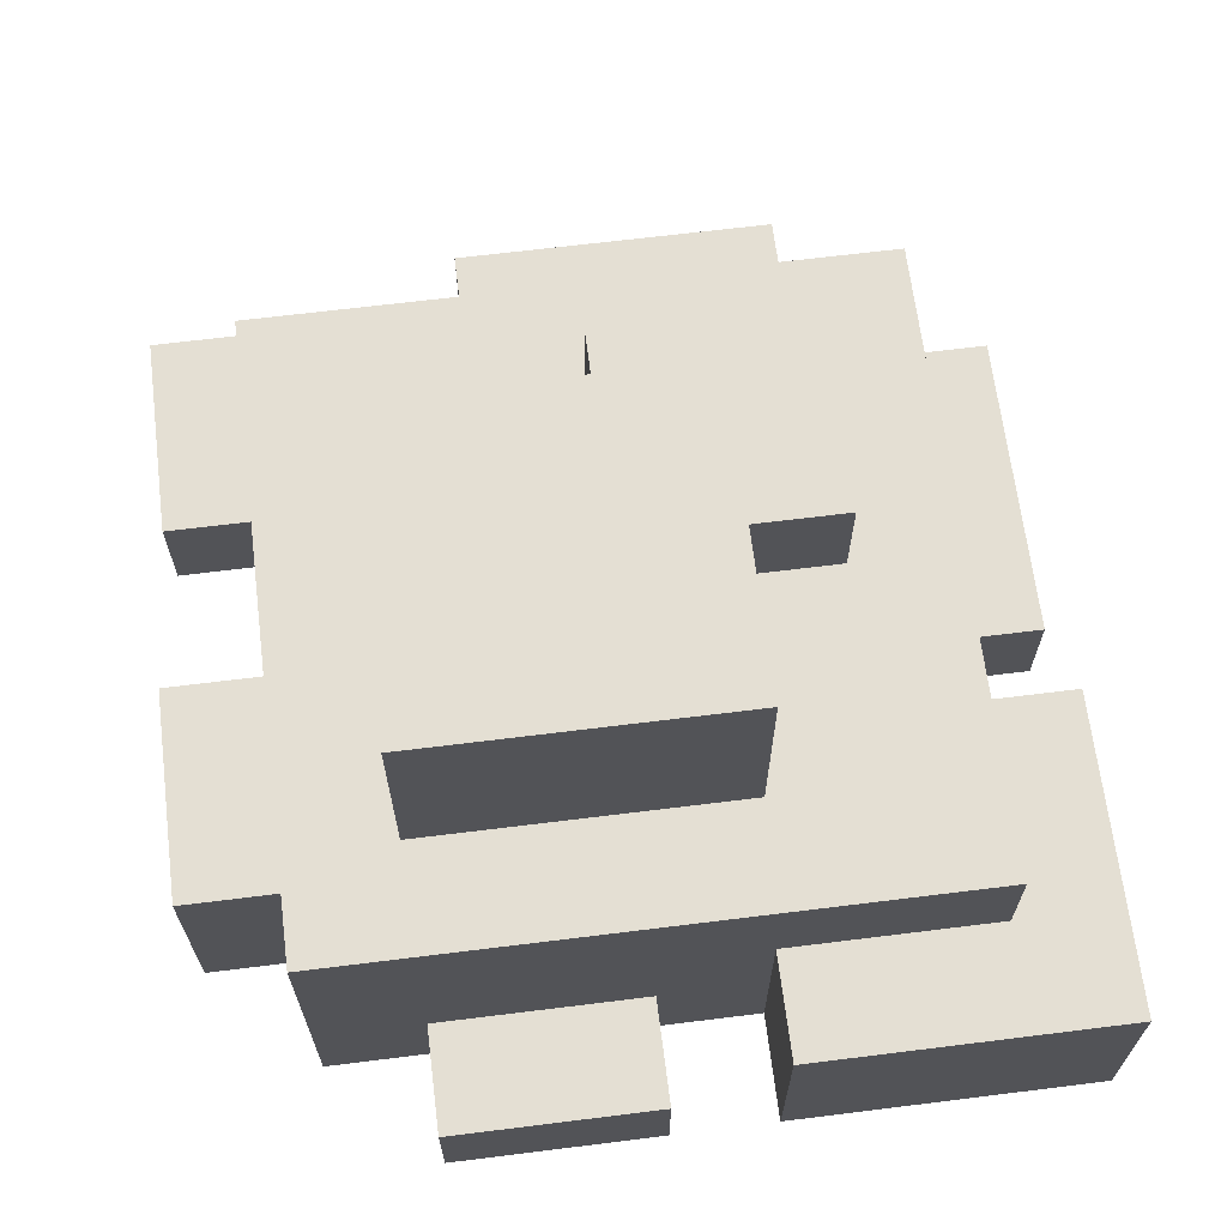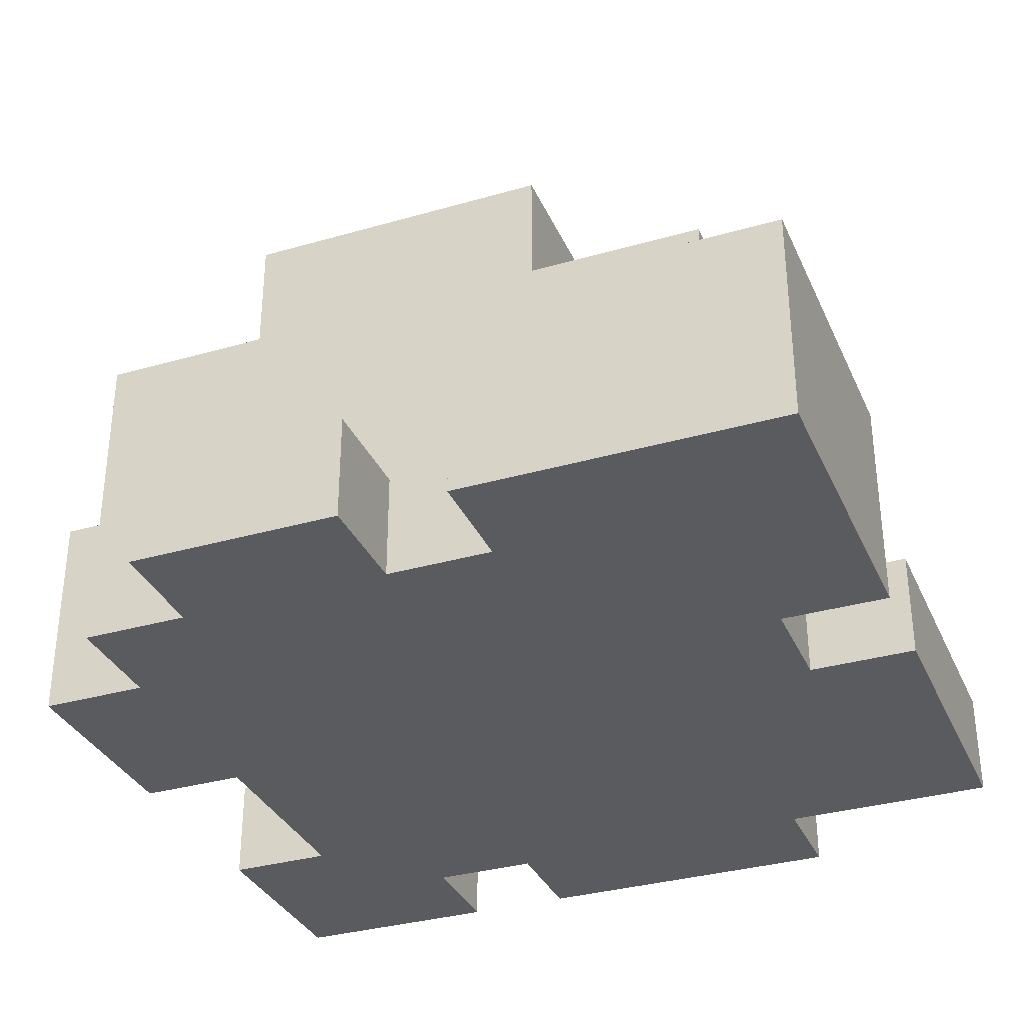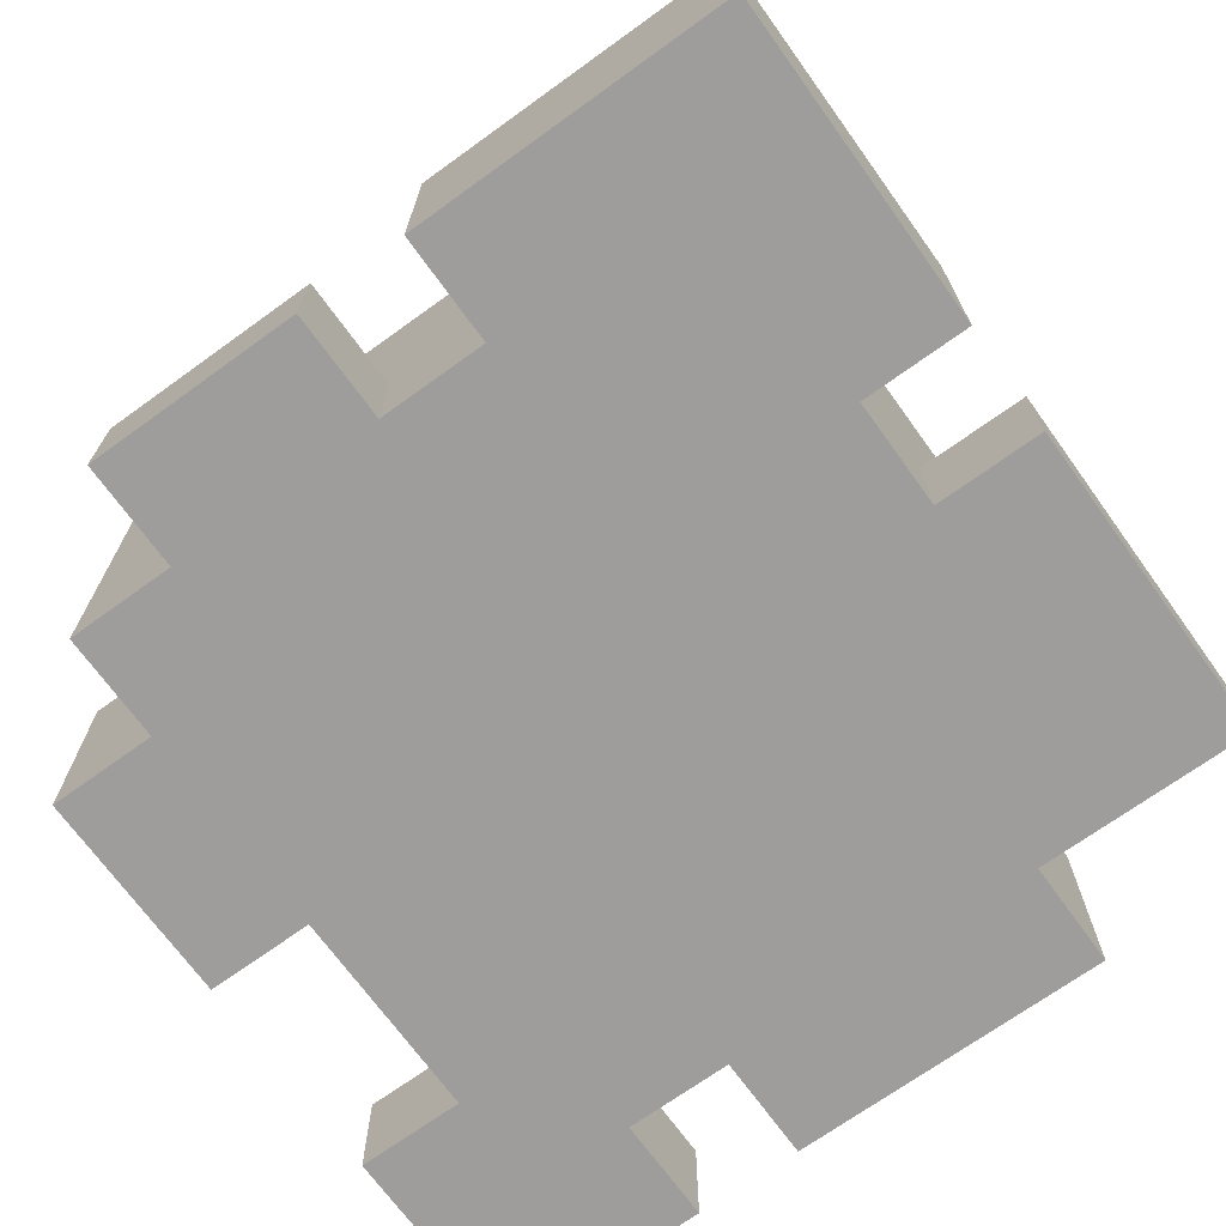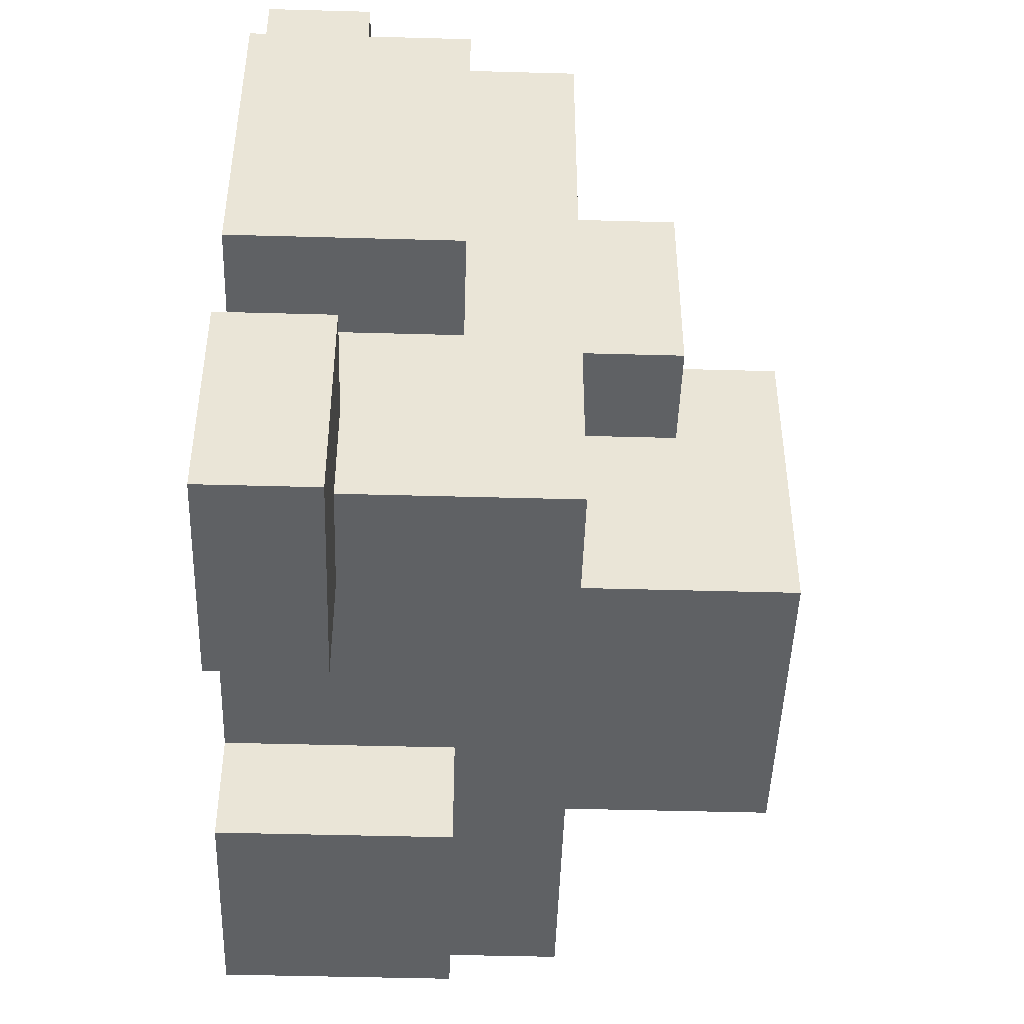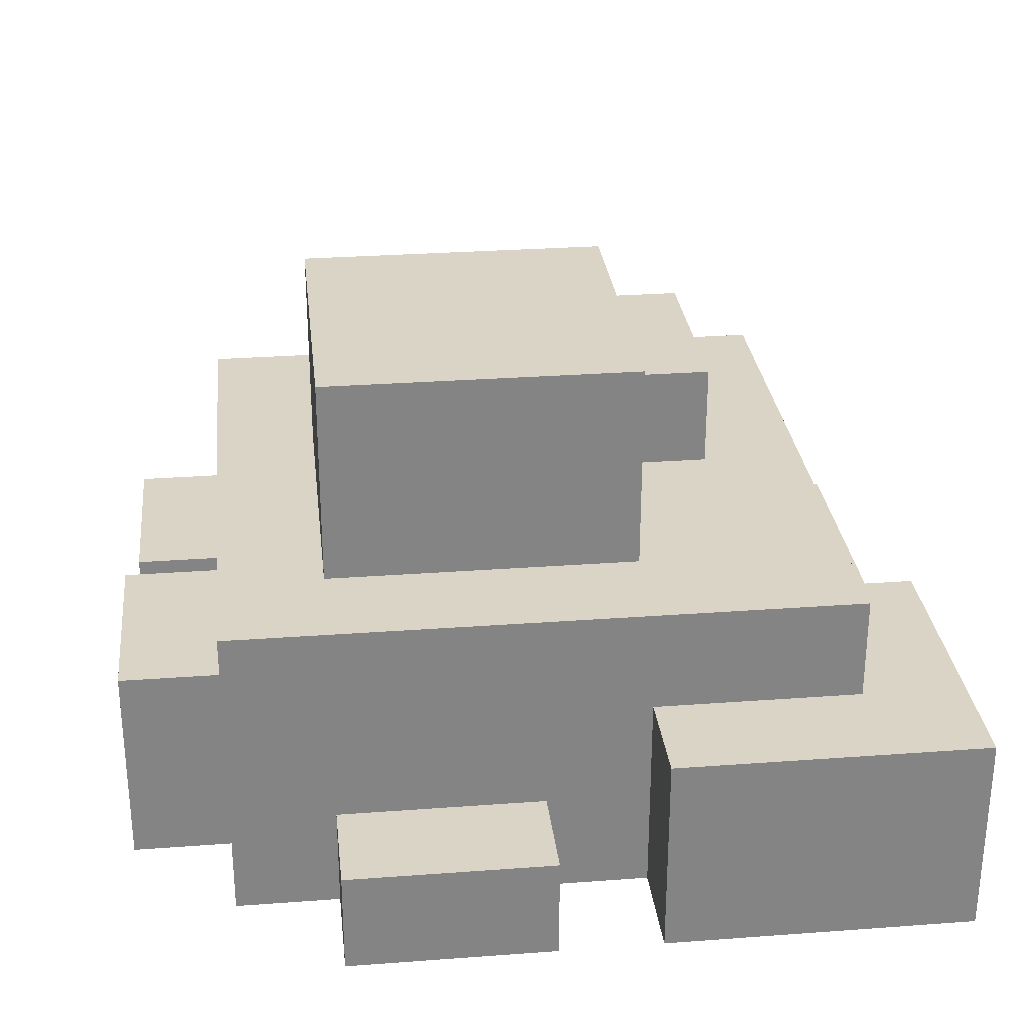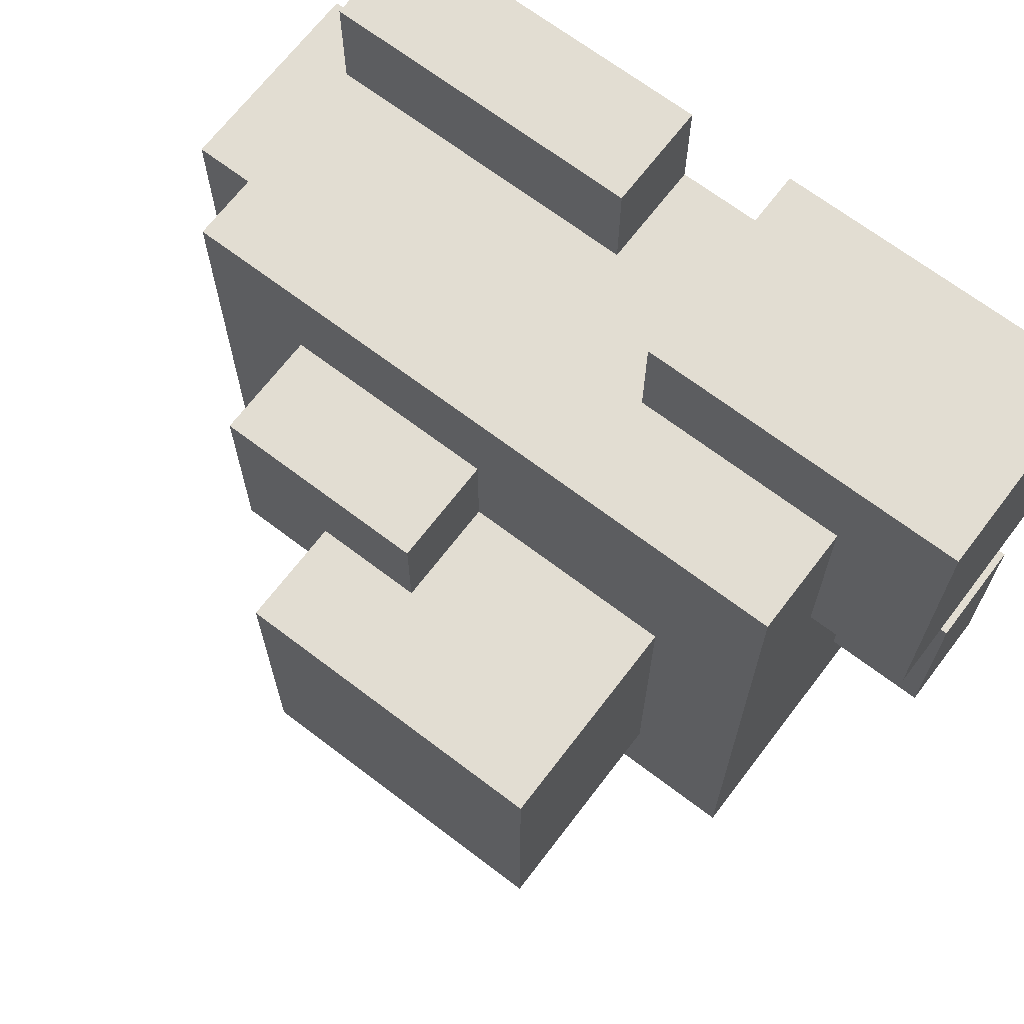
<metadata>
{"format":"obj","ext":"obj","renderer":"f3d","projection":"perspective","resolution":1024,"background":"white","views":[{"elev":66.4,"azim":-97.1,"up":"+Y"},{"elev":-33.5,"azim":-68.5,"up":"+Y"},{"elev":-70.4,"azim":-54.2,"up":"+Y"},{"elev":-46.5,"azim":88.2,"up":"+Z"},{"elev":28.9,"azim":-96.3,"up":"+Y"},{"elev":68.1,"azim":-142.7,"up":"+Z"}]}
</metadata>
<code>
o
v -0.4 0 0.4
v -0.4 0 0.1
v -0.4 0 0
v -0.4 0 -0.2
v -0.4 0.1 0
v -0.4 0.1 -0.2
v -0.4 0.2 0.4
v -0.4 0.2 0.1
v -0.3 0 0.1
v -0.3 0 0
v -0.3 0 -0.2
v -0.3 0 -0.3
v -0.3 0.1 0
v -0.3 0.1 -0.2
v -0.3 0.2 0.3
v -0.3 0.2 0.1
v -0.3 0.3 0.3
v -0.3 0.3 -0.3
v -0.2 0 -0.3
v -0.2 0 -0.4
v -0.2 0.2 -0.3
v -0.2 0.2 -0.4
v -0.2 0.3 0.1
v -0.2 0.3 -0.2
v -0.2 0.5 0.1
v -0.2 0.5 -0.2
v 0 0 0.4
v 0 0 0.3
v 0 0.1 0.4
v 0 0.1 0.3
v 0 0.3 0.2
v 0 0.3 0.1
v 0 0.4 0.2
v 0 0.4 0.1
v 0.2 0 -0.3
v 0.2 0 -0.4
v 0.2 0.1 -0.3
v 0.2 0.1 -0.4
v -0.1 0 0.4
v -0.1 0 0.3
v -0.1 0.2 0.4
v -0.1 0.2 0.3
v 0 0 -0.3
v 0 0 -0.4
v 0 0.2 -0.3
v 0 0.2 -0.4
v 0.1 0.3 0
v 0.1 0.3 -0.2
v 0.1 0.4 0.1
v 0.1 0.4 0
v 0.1 0.5 0.1
v 0.1 0.5 -0.2
v 0.2 0.3 0.2
v 0.2 0.3 0
v 0.2 0.4 0.2
v 0.2 0.4 0
v 0.3 0 0.4
v 0.3 0 0.2
v 0.3 0 -0.1
v 0.3 0 -0.2
v 0.3 0.1 0.4
v 0.3 0.1 0.3
v 0.3 0.1 -0.2
v 0.3 0.1 -0.3
v 0.3 0.2 0.2
v 0.3 0.2 -0.1
v 0.3 0.3 0.3
v 0.3 0.3 -0.3
v 0.4 0 0.2
v 0.4 0 -0.1
v 0.4 0 -0.2
v 0.4 0 -0.4
v 0.4 0.1 -0.2
v 0.4 0.1 -0.4
v 0.4 0.2 0.2
v 0.4 0.2 -0.1
v -0.4 0 0.4
v -0.4 0.2 0.4
v -0.1 0 0.4
v -0.1 0.2 0.4
v 0 0 0.4
v 0 0.1 0.4
v 0.3 0 0.4
v 0.3 0.1 0.4
v -0.3 0.2 0.3
v -0.3 0.3 0.3
v -0.1 0 0.3
v -0.1 0.2 0.3
v 0 0 0.3
v 0 0.1 0.3
v 0.3 0.1 0.3
v 0.3 0.3 0.3
v 0 0.3 0.2
v 0 0.4 0.2
v 0.2 0.3 0.2
v 0.2 0.4 0.2
v 0.3 0 0.2
v 0.3 0.2 0.2
v 0.4 0 0.2
v 0.4 0.2 0.2
v -0.2 0.3 0.1
v -0.2 0.5 0.1
v 0 0.3 0.1
v 0 0.4 0.1
v 0.1 0.4 0.1
v 0.1 0.5 0.1
v -0.4 0 0
v -0.4 0.1 0
v -0.3 0 0
v -0.3 0.1 0
v 0.3 0 -0.2
v 0.3 0.1 -0.2
v 0.4 0 -0.2
v 0.4 0.1 -0.2
v -0.4 0 0.1
v -0.4 0.2 0.1
v -0.3 0 0.1
v -0.3 0.2 0.1
v 0.1 0.3 0
v 0.1 0.4 0
v 0.2 0.3 0
v 0.2 0.4 0
v 0.3 0 -0.1
v 0.3 0.2 -0.1
v 0.4 0 -0.1
v 0.4 0.2 -0.1
v -0.4 0 -0.2
v -0.4 0.1 -0.2
v -0.3 0 -0.2
v -0.3 0.1 -0.2
v -0.2 0.3 -0.2
v -0.2 0.5 -0.2
v 0.1 0.3 -0.2
v 0.1 0.5 -0.2
v -0.3 0 -0.3
v -0.3 0.3 -0.3
v -0.2 0 -0.3
v -0.2 0.2 -0.3
v 0 0 -0.3
v 0 0.2 -0.3
v 0.2 0 -0.3
v 0.2 0.1 -0.3
v 0.3 0.1 -0.3
v 0.3 0.3 -0.3
v -0.2 0 -0.4
v -0.2 0.2 -0.4
v 0 0 -0.4
v 0 0.2 -0.4
v 0.2 0 -0.4
v 0.2 0.1 -0.4
v 0.4 0 -0.4
v 0.4 0.1 -0.4
v -0.4 0 0.4
v -0.1 0 0.4
v 0 0 0.4
v 0.3 0 0.4
v -0.1 0 0.3
v 0 0 0.3
v 0.3 0 0.2
v 0.4 0 0.2
v -0.4 0 0.1
v -0.3 0 0.1
v -0.4 0 0
v -0.3 0 0
v 0.3 0 -0.1
v 0.4 0 -0.1
v -0.4 0 -0.2
v -0.3 0 -0.2
v 0.3 0 -0.2
v 0.4 0 -0.2
v -0.3 0 -0.3
v -0.2 0 -0.3
v 0 0 -0.3
v 0.2 0 -0.3
v -0.2 0 -0.4
v 0 0 -0.4
v 0.2 0 -0.4
v 0.4 0 -0.4
v 0 0.1 0.4
v 0.3 0.1 0.4
v 0 0.1 0.3
v 0.3 0.1 0.3
v -0.4 0.1 0
v -0.3 0.1 0
v -0.4 0.1 -0.2
v -0.3 0.1 -0.2
v 0.3 0.1 -0.2
v 0.4 0.1 -0.2
v 0.2 0.1 -0.3
v 0.3 0.1 -0.3
v 0.2 0.1 -0.4
v 0.4 0.1 -0.4
v -0.4 0.2 0.4
v -0.1 0.2 0.4
v -0.3 0.2 0.3
v -0.1 0.2 0.3
v 0.3 0.2 0.2
v 0.4 0.2 0.2
v -0.4 0.2 0.1
v -0.3 0.2 0.1
v 0.3 0.2 -0.1
v 0.4 0.2 -0.1
v -0.2 0.2 -0.3
v 0 0.2 -0.3
v -0.2 0.2 -0.4
v 0 0.2 -0.4
v -0.3 0.3 0.3
v 0.3 0.3 0.3
v 0 0.3 0.2
v 0.2 0.3 0.2
v -0.2 0.3 0.1
v 0 0.3 0.1
v 0.1 0.3 0
v 0.2 0.3 0
v -0.2 0.3 -0.2
v 0.1 0.3 -0.2
v -0.3 0.3 -0.3
v 0.3 0.3 -0.3
v 0 0.4 0.2
v 0.2 0.4 0.2
v 0 0.4 0.1
v 0.1 0.4 0.1
v 0.1 0.4 0
v 0.2 0.4 0
v -0.2 0.5 0.1
v 0.1 0.5 0.1
v -0.2 0.5 -0.2
v 0.1 0.5 -0.2
f 5 4 3
f 6 4 5
f 7 2 1
f 8 2 7
f 13 10 9
f 14 12 11
f 16 13 9
f 16 14 13
f 17 16 15
f 18 12 14
f 18 16 17
f 18 14 16
f 21 20 19
f 22 20 21
f 25 24 23
f 26 24 25
f 29 28 27
f 30 28 29
f 33 32 31
f 34 32 33
f 37 36 35
f 38 36 37
f 39 40 41
f 41 40 42
f 43 44 45
f 45 44 46
f 47 48 50
f 49 50 51
f 50 48 52
f 51 50 52
f 53 54 55
f 55 54 56
f 57 58 61
f 61 58 62
f 59 60 63
f 62 58 65
f 63 64 66
f 59 63 66
f 62 65 67
f 65 66 67
f 66 64 68
f 67 66 68
f 71 72 73
f 73 72 74
f 69 70 75
f 75 70 76
f 79 78 77
f 80 78 79
f 83 82 81
f 84 82 83
f 88 86 85
f 89 88 87
f 90 88 89
f 91 88 90
f 92 86 88
f 92 88 91
f 95 94 93
f 96 94 95
f 99 98 97
f 100 98 99
f 103 102 101
f 104 102 103
f 105 102 104
f 106 102 105
f 109 108 107
f 110 108 109
f 113 112 111
f 114 112 113
f 115 116 117
f 117 116 118
f 119 120 121
f 121 120 122
f 123 124 125
f 125 124 126
f 127 128 129
f 129 128 130
f 131 132 133
f 133 132 134
f 135 136 137
f 137 136 138
f 138 136 140
f 139 140 141
f 141 140 142
f 142 140 143
f 140 136 144
f 143 140 144
f 145 146 147
f 147 146 148
f 149 150 151
f 151 150 152
f 157 154 153
f 158 156 155
f 159 156 158
f 159 158 157
f 161 157 153
f 161 160 159
f 161 159 157
f 162 160 161
f 164 160 162
f 165 160 164
f 165 164 163
f 166 160 165
f 167 165 163
f 168 165 167
f 169 165 168
f 171 170 169
f 171 169 168
f 172 170 171
f 173 170 172
f 174 170 173
f 175 173 172
f 176 173 175
f 177 170 174
f 178 170 177
f 179 180 181
f 181 180 182
f 183 184 185
f 185 184 186
f 187 188 190
f 189 190 191
f 190 188 192
f 191 190 192
f 193 194 195
f 195 194 196
f 193 195 199
f 199 195 200
f 197 198 201
f 201 198 202
f 203 204 205
f 205 204 206
f 207 208 209
f 209 208 210
f 207 209 211
f 211 209 212
f 210 208 214
f 207 211 215
f 213 214 216
f 207 215 217
f 215 216 217
f 216 214 218
f 217 216 218
f 214 208 218
f 219 220 221
f 221 220 222
f 222 220 223
f 223 220 224
f 225 226 227
f 227 226 228

</code>
